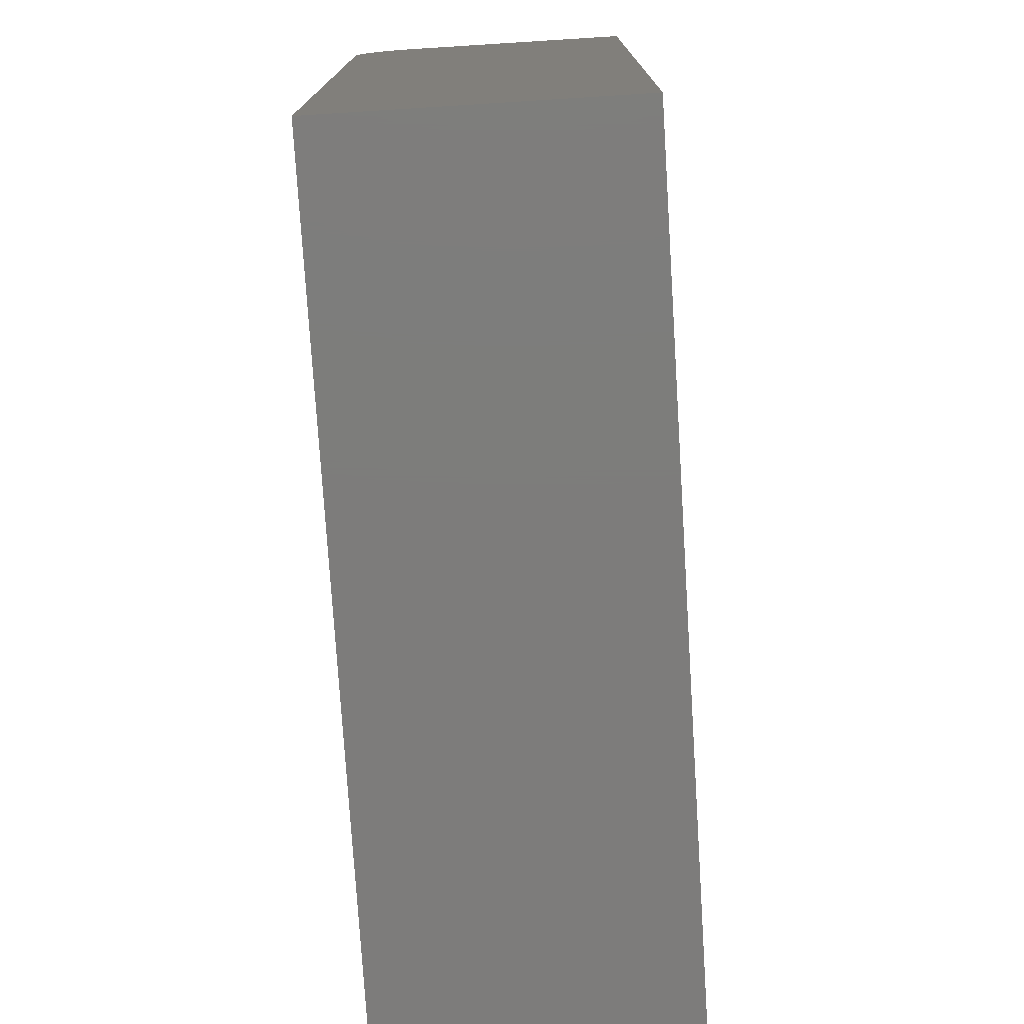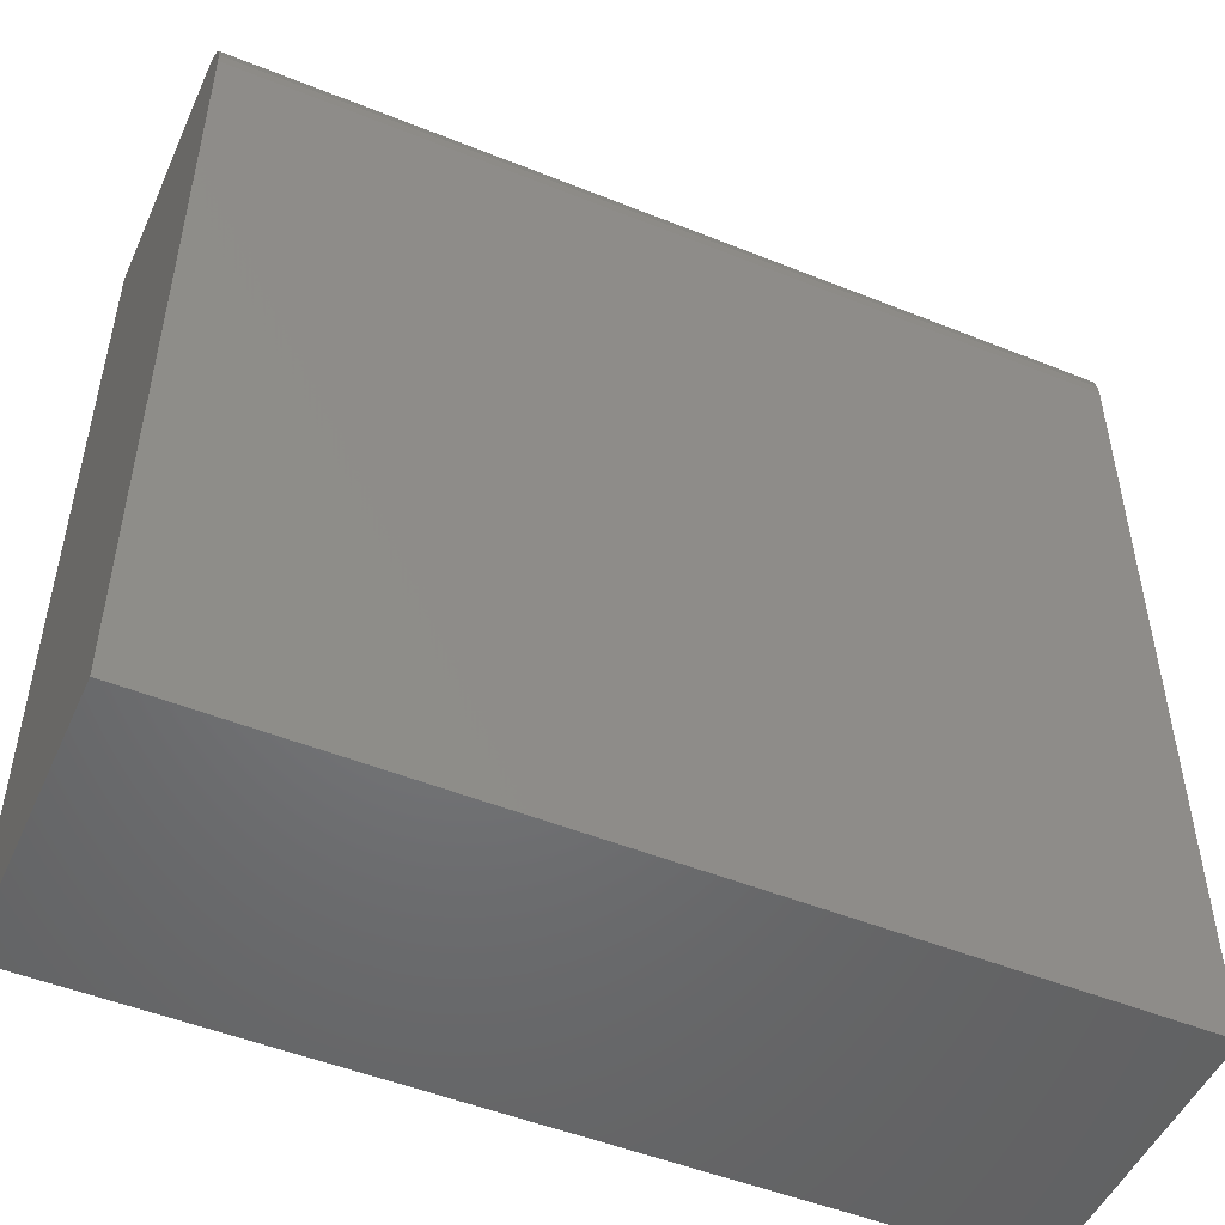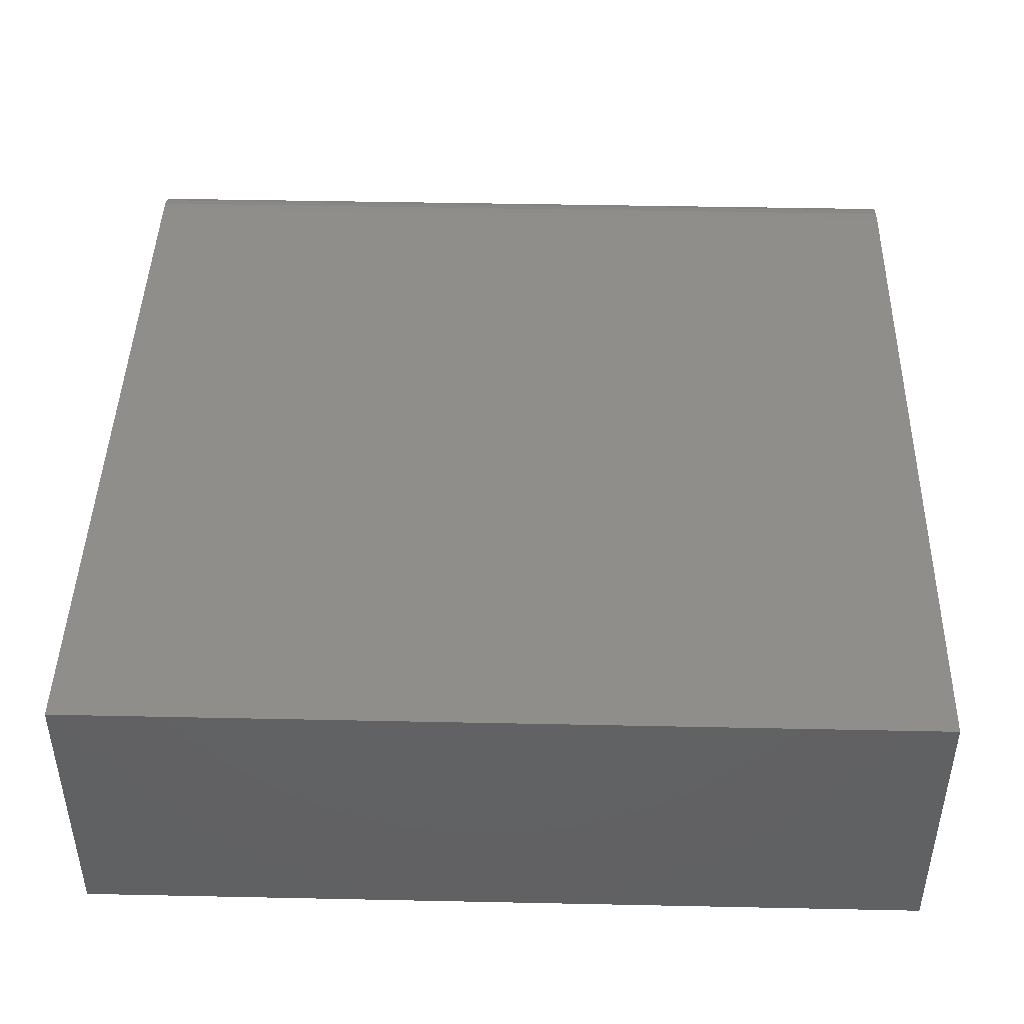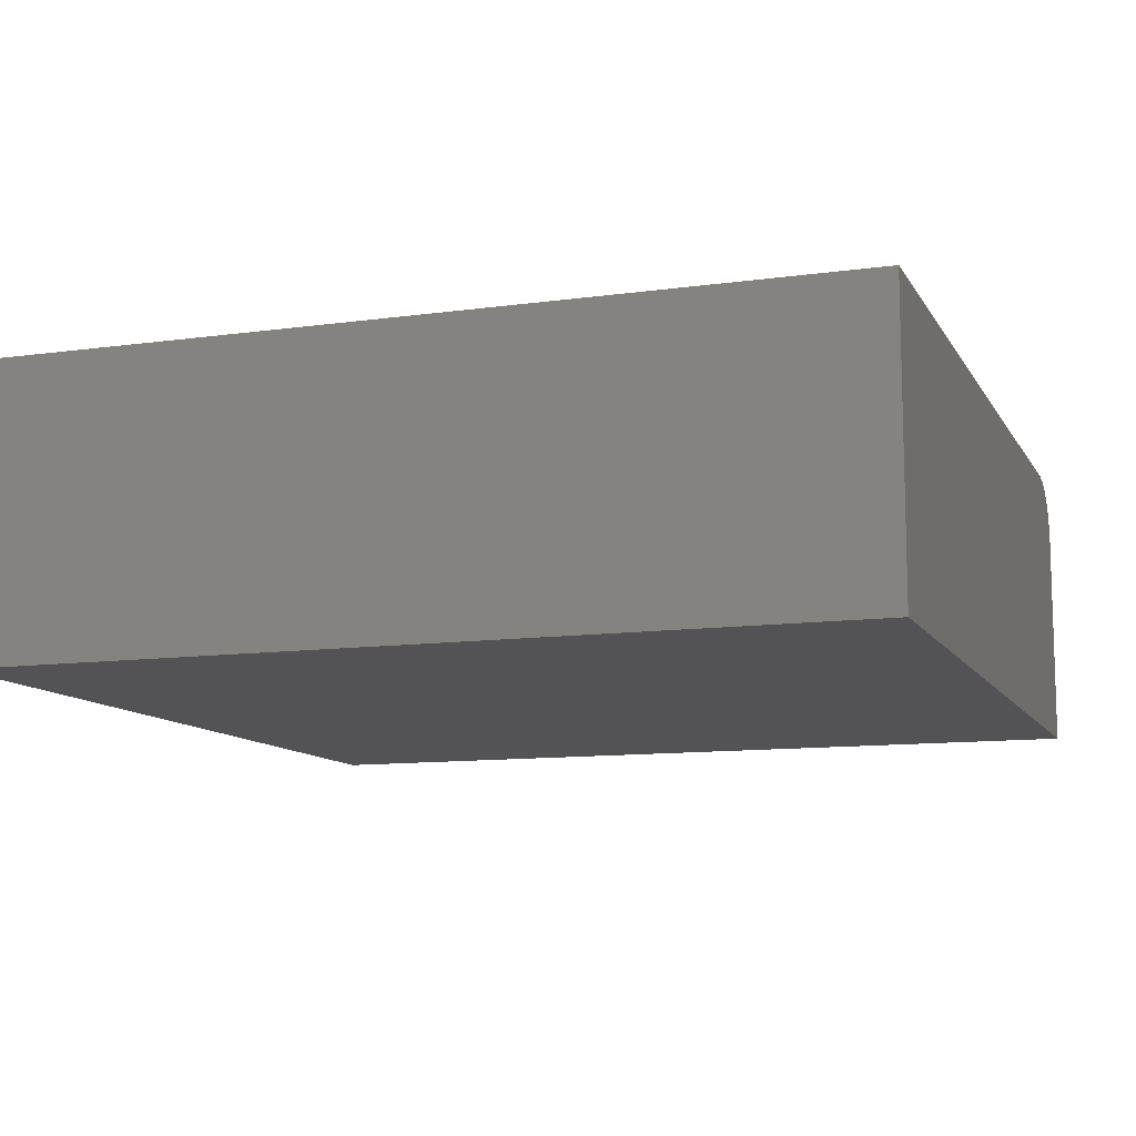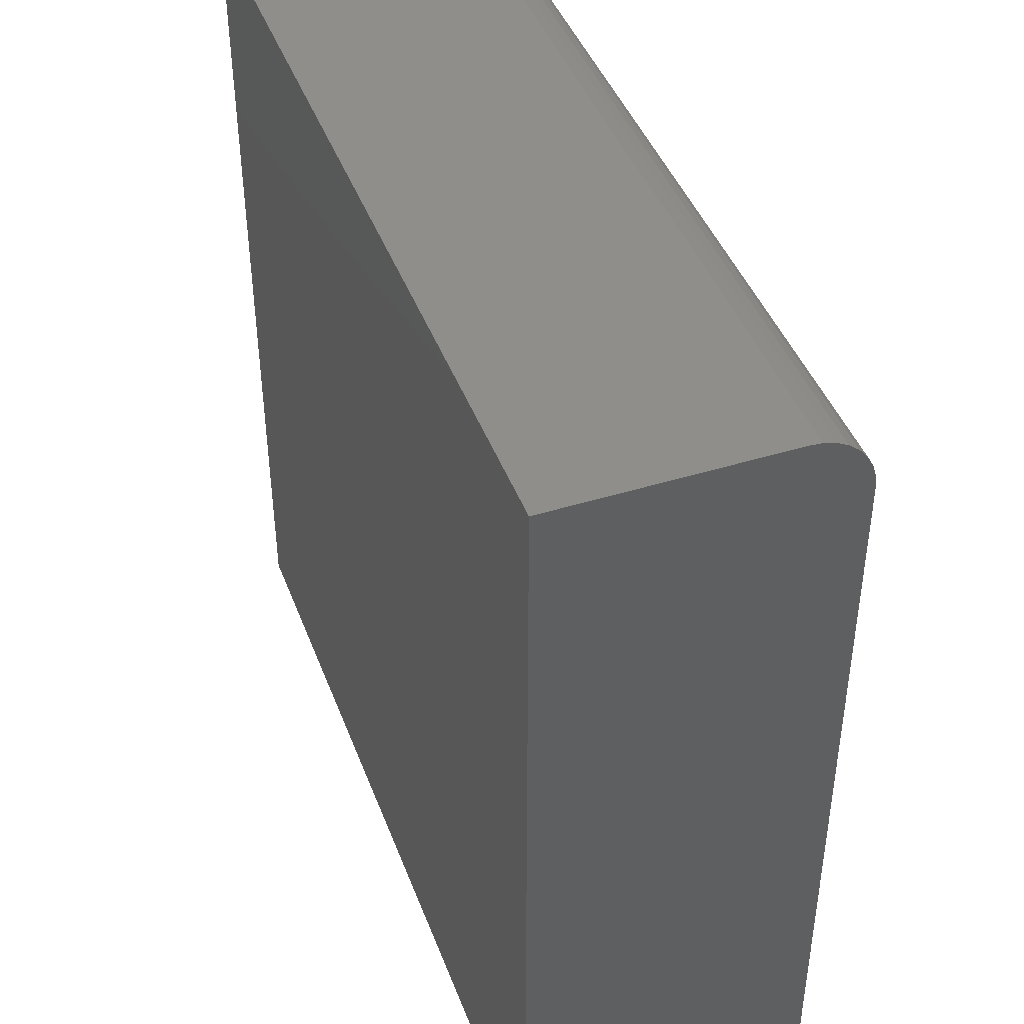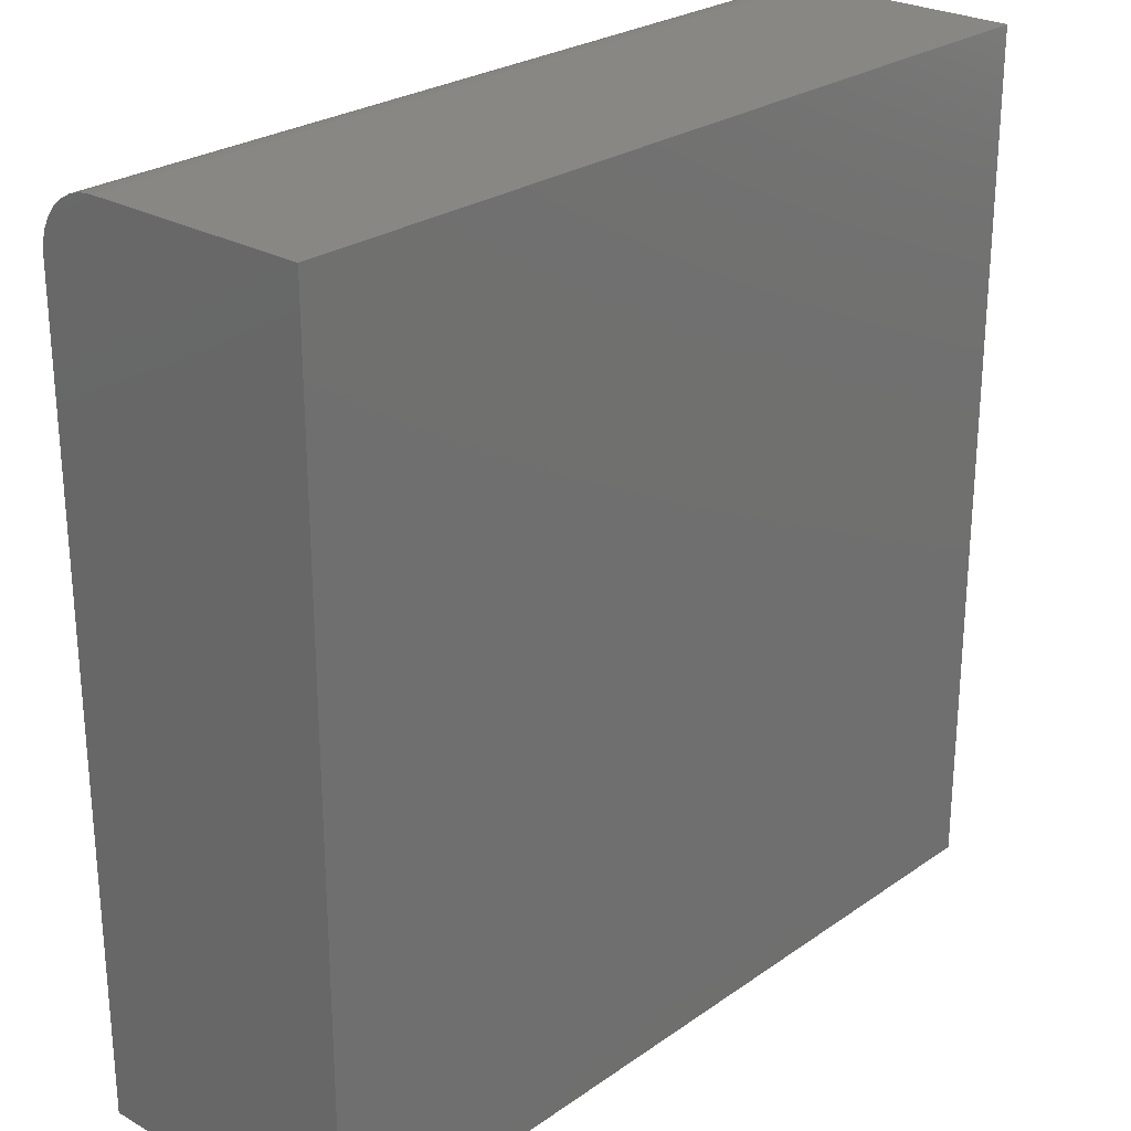
<metadata>
{"format":"stl","ext":"stl","renderer":"f3d","projection":"perspective","resolution":1024,"background":"white","views":[{"elev":-76.2,"azim":93.6,"up":"+Y"},{"elev":-50.2,"azim":-23.8,"up":"+Y"},{"elev":44.4,"azim":1.4,"up":"+Z"},{"elev":-10.8,"azim":19.1,"up":"+Z"},{"elev":43.8,"azim":-110.0,"up":"+Y"},{"elev":25.8,"azim":132.2,"up":"+Y"}]}
</metadata>
<code>
# stl→obj: 24 verts, 44 faces
v -0.75 -0.75 0.25
v 0.75 -0.75 0.25
v -0.75 0.6406 0.25
v 0.75 0.6406 0.25
v -0.75 0.662 0.2479
v -0.75 0.6825 0.2417
v -0.75 0.7014 0.2316
v -0.75 0.718 0.218
v -0.75 0.7316 0.2014
v -0.75 0.7417 0.1825
v -0.75 0.7479 0.162
v -0.75 0.75 0.1406
v -0.75 0.75 -0.25
v -0.75 -0.75 -0.25
v 0.75 0.75 0.1406
v 0.75 0.75 -0.25
v 0.75 0.7479 0.162
v 0.75 0.7417 0.1825
v 0.75 0.7316 0.2014
v 0.75 0.718 0.218
v 0.75 0.7014 0.2316
v 0.75 0.6825 0.2417
v 0.75 0.662 0.2479
v 0.75 -0.75 -0.25
f 1 2 3
f 3 2 4
f 3 5 6
f 3 6 7
f 3 7 8
f 3 8 9
f 3 9 10
f 3 10 11
f 3 11 12
f 3 12 13
f 3 13 14
f 3 14 1
f 15 16 12
f 12 16 13
f 16 15 17
f 16 17 18
f 16 18 19
f 16 19 20
f 16 20 21
f 16 21 22
f 16 22 23
f 16 23 4
f 16 4 2
f 16 2 24
f 15 12 17
f 17 12 11
f 17 11 18
f 18 11 10
f 18 10 19
f 19 10 9
f 19 9 20
f 20 9 8
f 20 8 21
f 21 8 7
f 21 7 22
f 22 7 6
f 22 6 23
f 23 6 5
f 23 5 4
f 4 5 3
f 14 13 24
f 24 13 16
f 1 14 2
f 2 14 24

</code>
